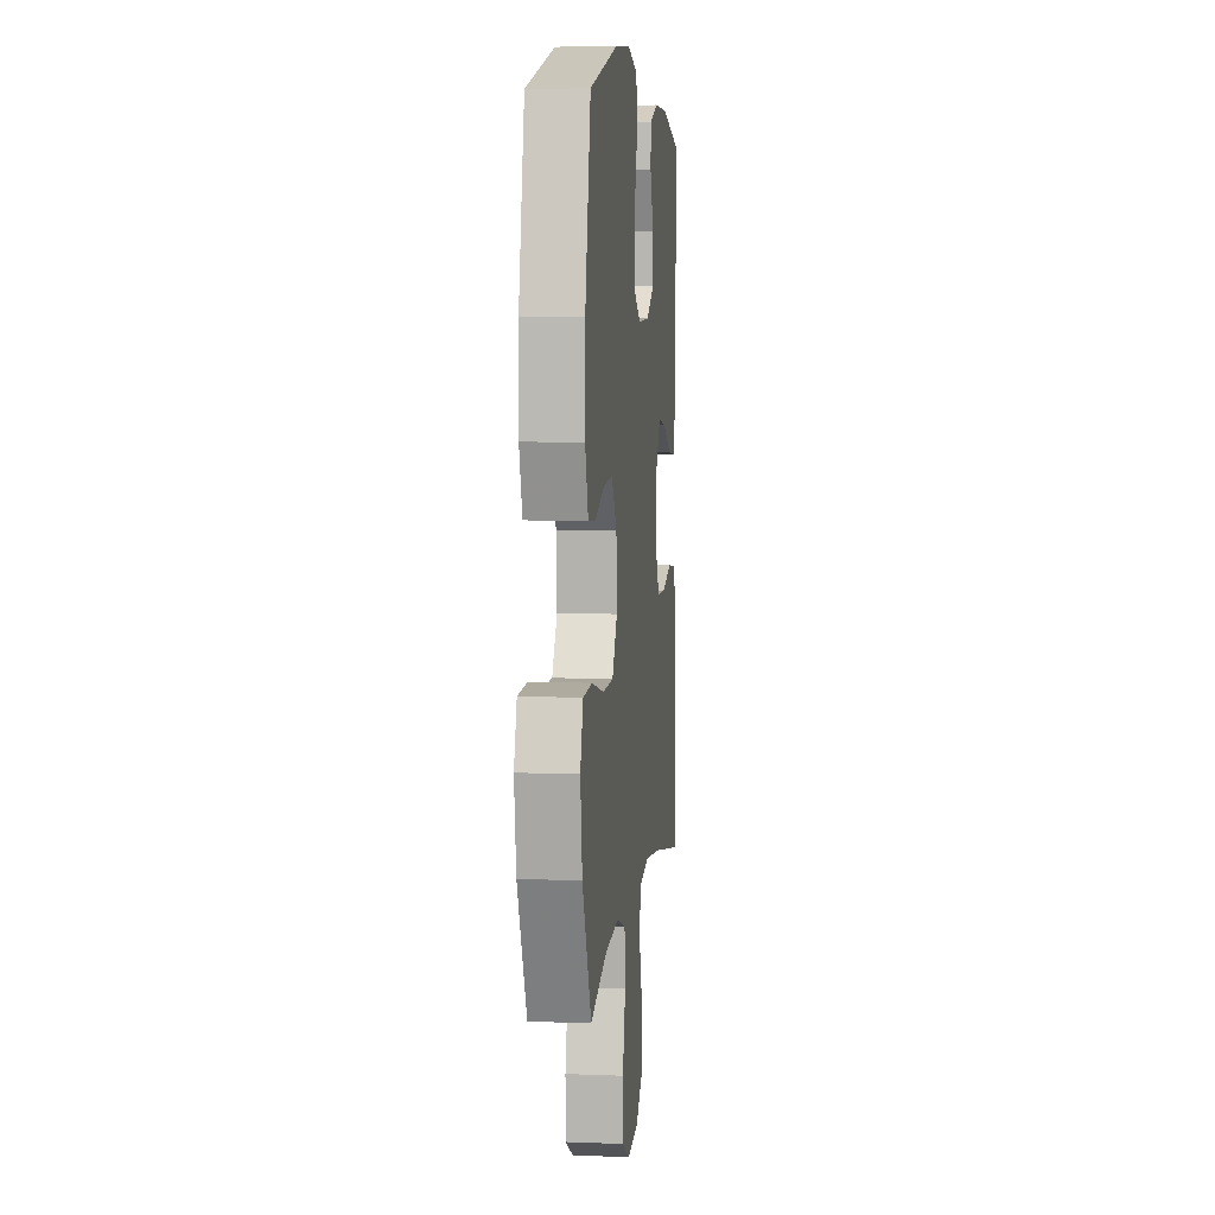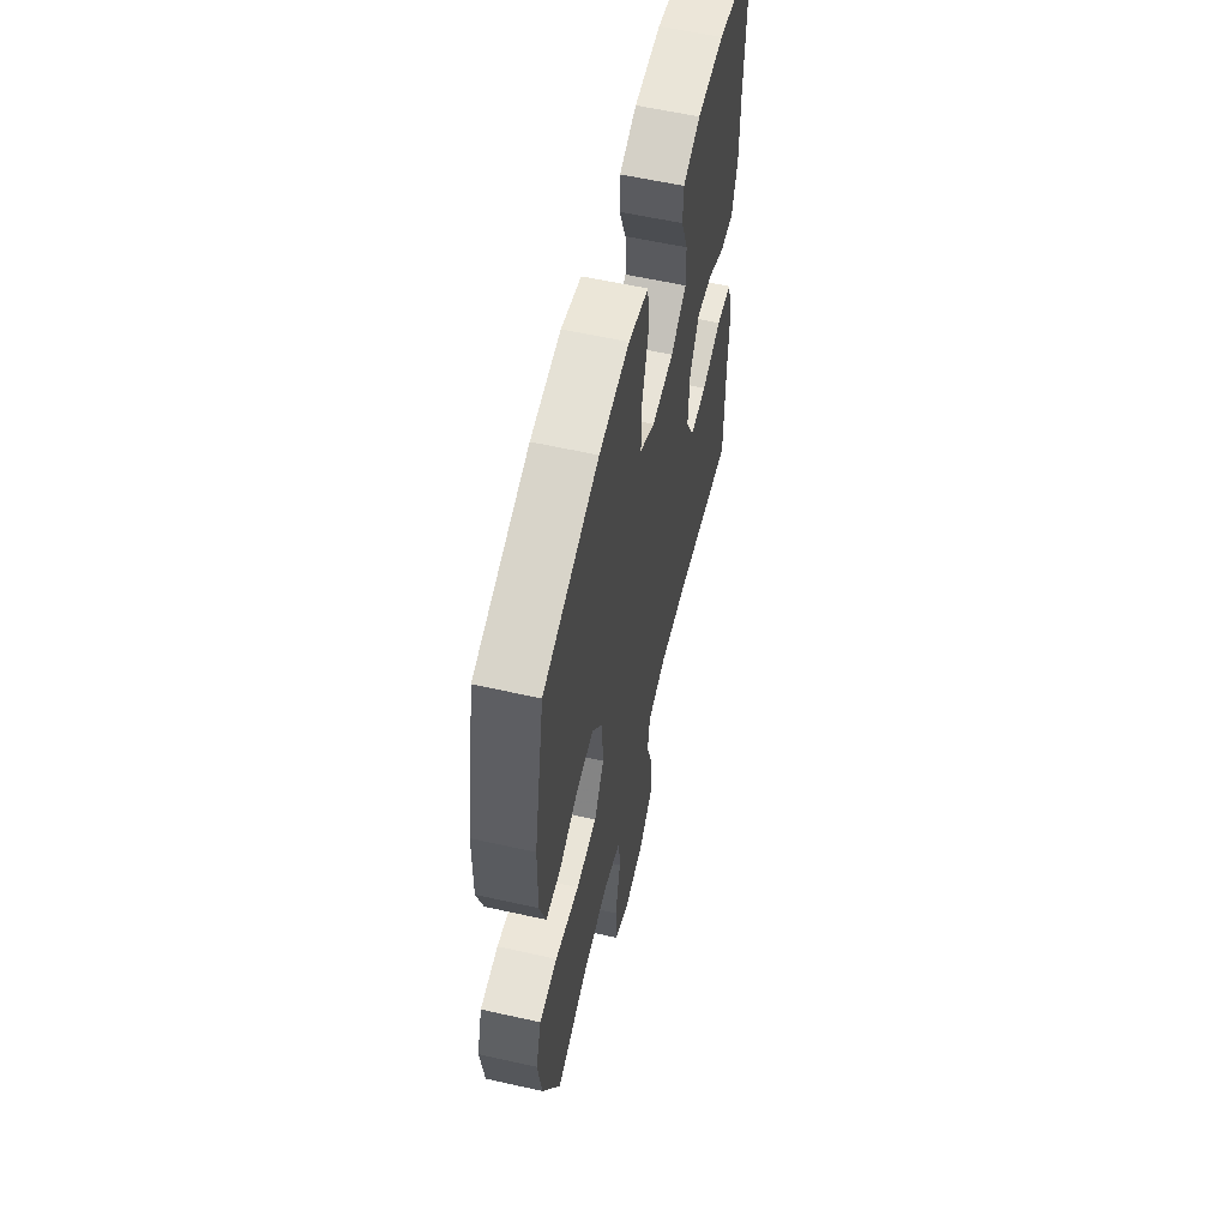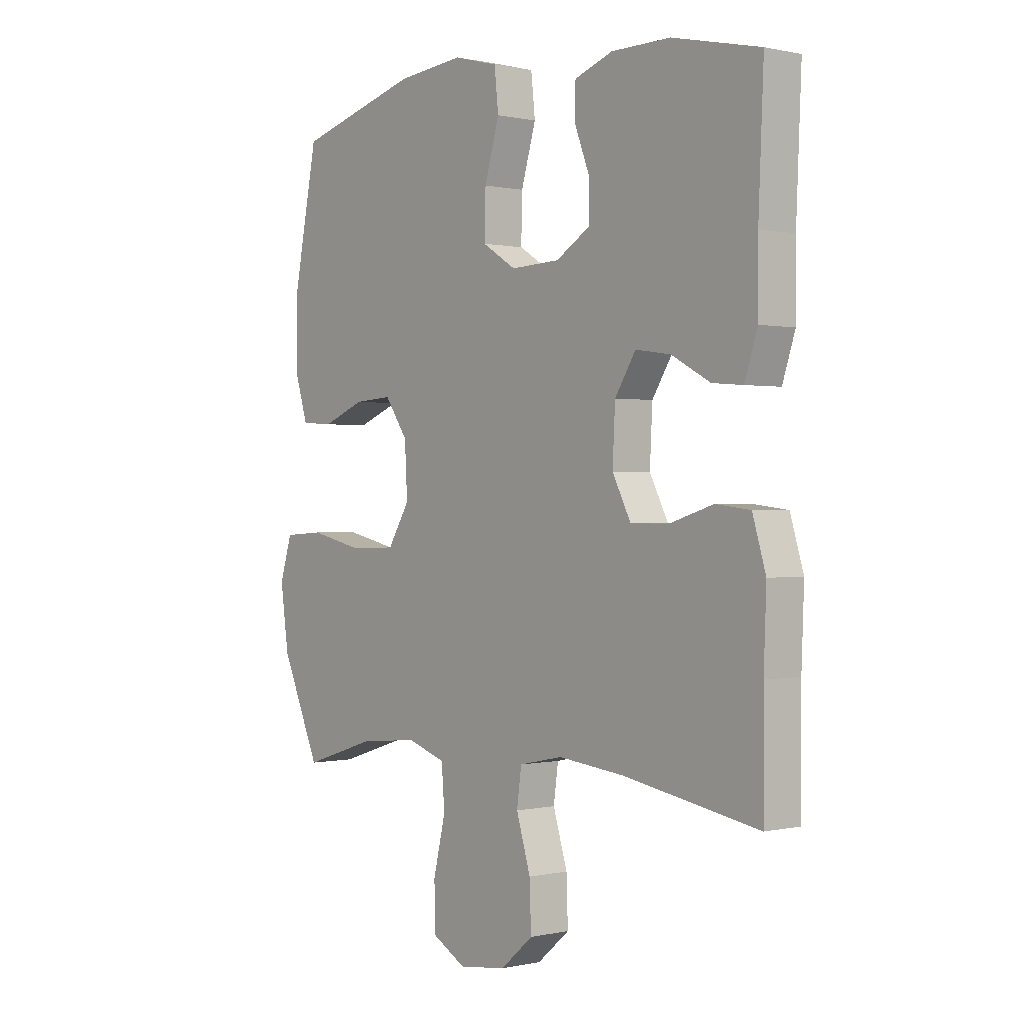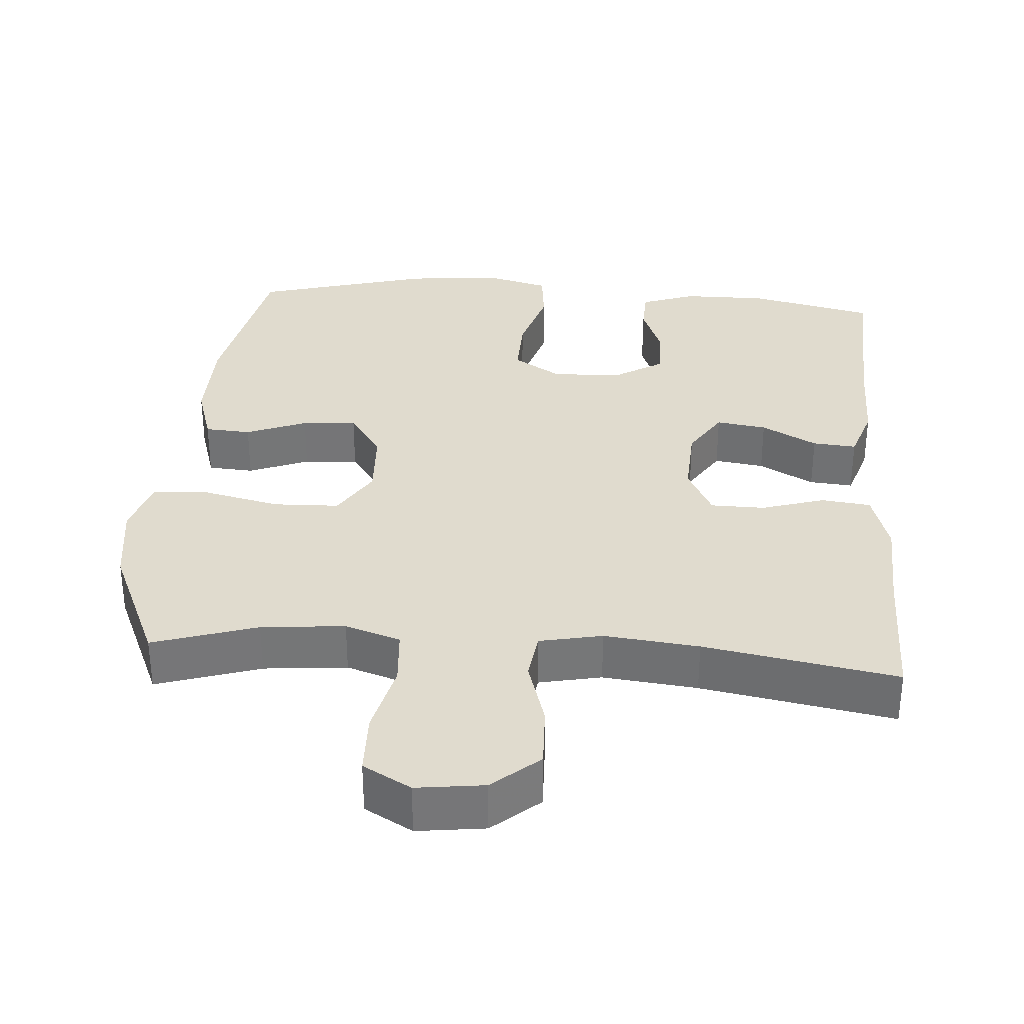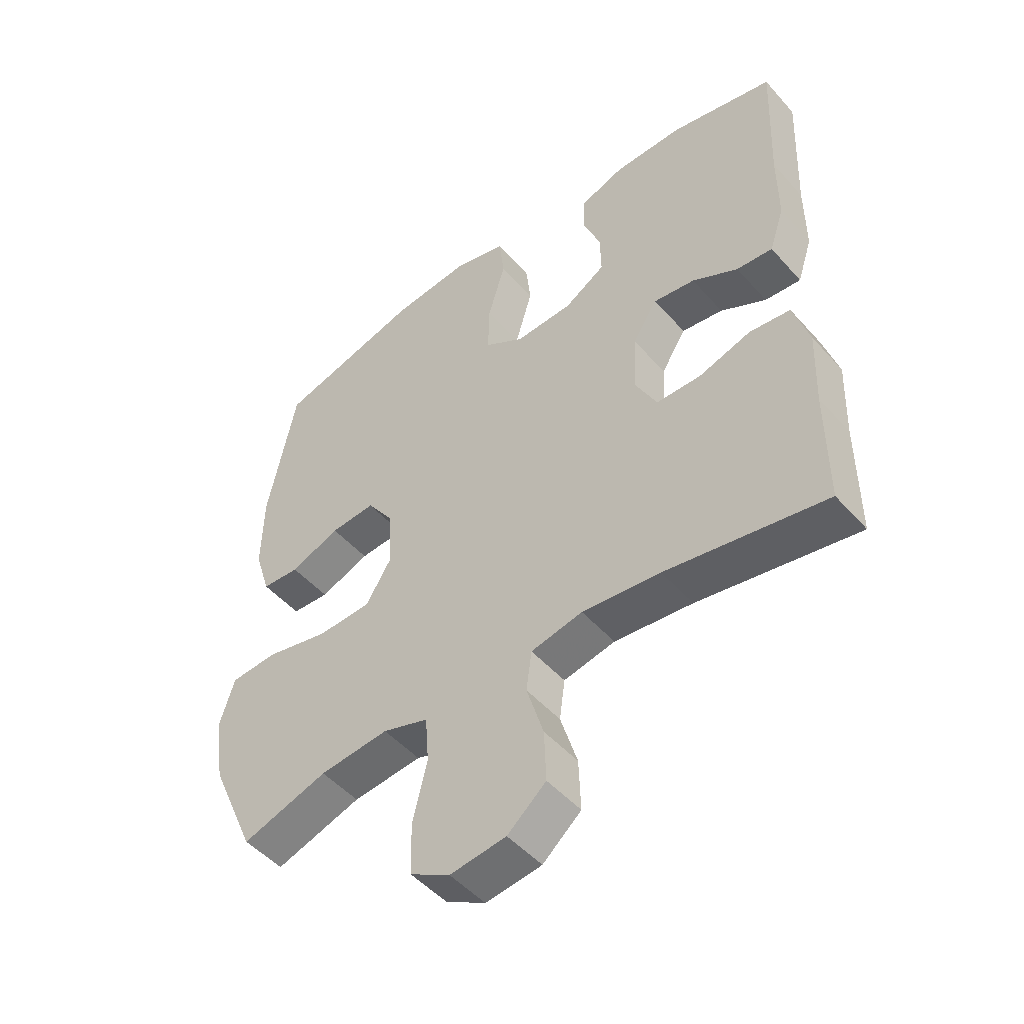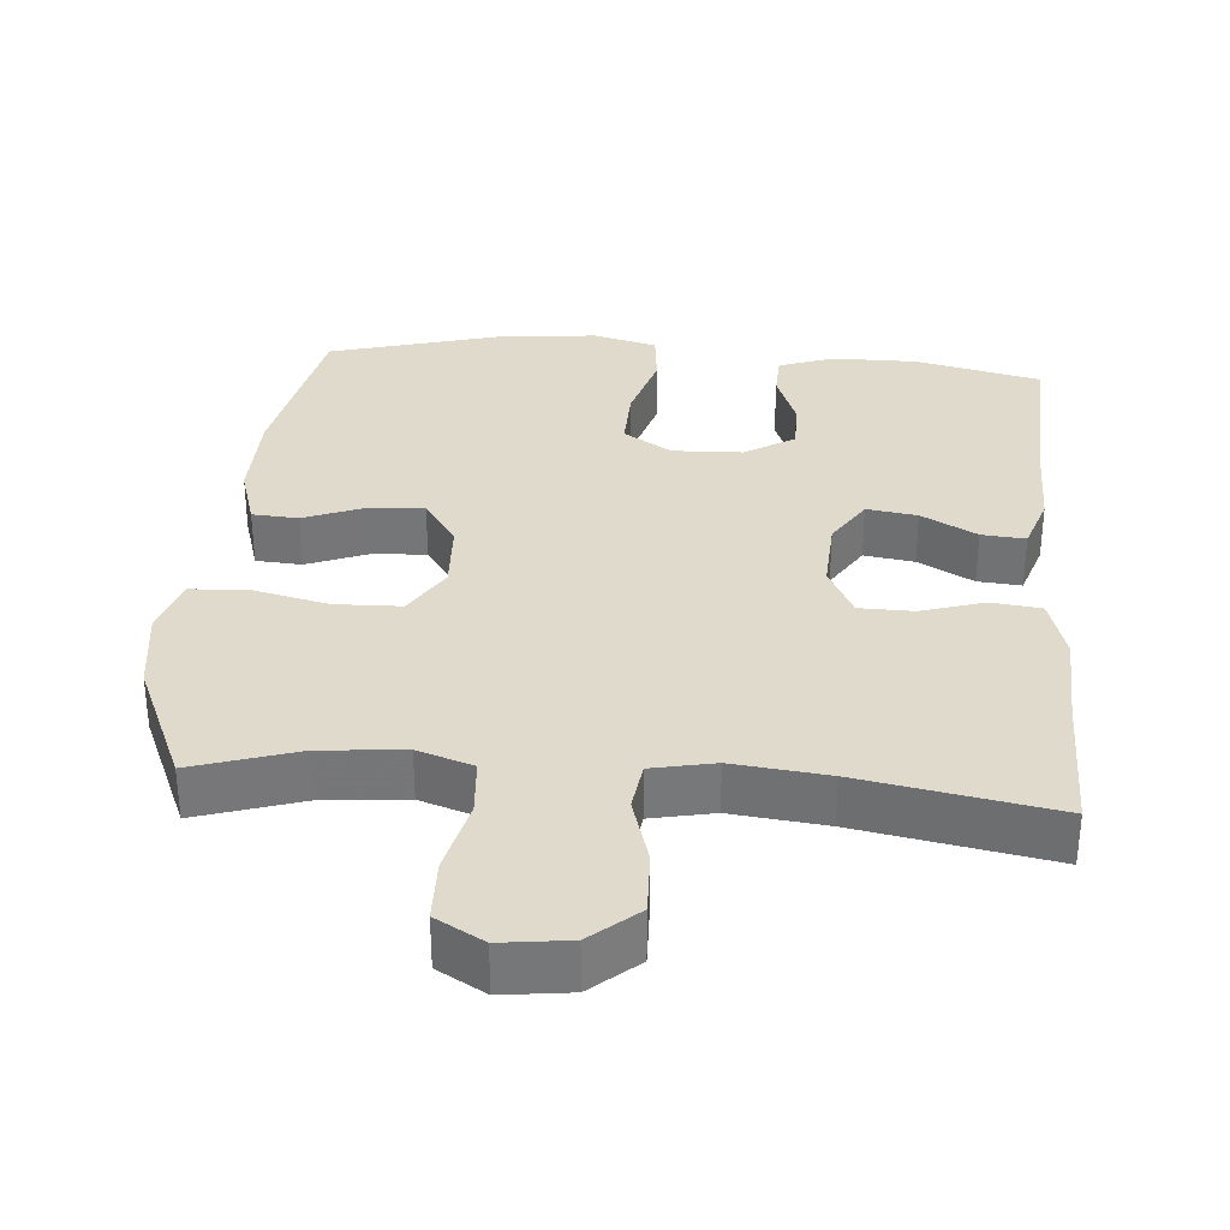
<metadata>
{"format":"obj","ext":"obj","renderer":"f3d","projection":"perspective","resolution":1024,"background":"white","views":[{"elev":6.0,"azim":96.6,"up":"+Z"},{"elev":58.9,"azim":103.0,"up":"+Z"},{"elev":0.3,"azim":-129.8,"up":"+Z"},{"elev":33.4,"azim":-175.7,"up":"+Y"},{"elev":-49.4,"azim":-140.4,"up":"+Z"},{"elev":33.1,"azim":-175.2,"up":"+Y"}]}
</metadata>
<code>
v -0.5 0.07 0.5
v -0.328 0.07 0.539
v -0.212 0.07 0.538
v -0.137 0.07 0.511
v -0.135 0.07 0.451
v -0.165 0.07 0.373
v -0.166 0.07 0.303
v -0.098 0.07 0.261
v -0.002 0.07 0.257
v 0.064 0.07 0.298
v 0.062 0.07 0.383
v 0.033 0.07 0.482
v 0.041 0.07 0.557
v 0.128 0.07 0.58
v 0.259 0.07 0.567
v 0.5 0.07 0.5
v 0.547 0.07 0.262
v 0.549 0.07 0.132
v 0.523 0.07 0.048
v 0.46 0.07 0.044
v 0.377 0.07 0.077
v 0.302 0.07 0.082
v 0.257 0.07 0.017
v 0.252 0.07 -0.08
v 0.295 0.07 -0.15
v 0.385 0.07 -0.153
v 0.49 0.07 -0.129
v 0.568 0.07 -0.134
v 0.592 0.07 -0.211
v 0.576 0.07 -0.327
v 0.5 0.07 -0.5
v 0.357 0.07 -0.454
v 0.242 0.07 -0.443
v 0.166 0.07 -0.468
v 0.16 0.07 -0.546
v 0.184 0.07 -0.647
v 0.182 0.07 -0.732
v 0.116 0.07 -0.769
v 0.023 0.07 -0.757
v -0.041 0.07 -0.702
v -0.038 0.07 -0.616
v -0.01 0.07 -0.524
v -0.019 0.07 -0.457
v -0.105 0.07 -0.439
v -0.235 0.07 -0.453
v -0.5 0.07 -0.5
v -0.5 0.07 -0.306
v -0.505 0.07 -0.176
v -0.479 0.07 -0.09
v -0.411 0.07 -0.082
v -0.324 0.07 -0.109
v -0.25 0.07 -0.108
v -0.214 0.07 -0.038
v -0.219 0.07 0.062
v -0.26 0.07 0.127
v -0.329 0.07 0.117
v -0.405 0.07 0.076
v -0.465 0.07 0.071
v -0.49 0.07 0.147
v -0.49 0.07 0.269
v -0.5 0 0.5
v -0.328 0 0.539
v -0.212 0 0.538
v -0.137 0 0.511
v -0.135 0 0.451
v -0.165 0 0.373
v -0.166 0 0.303
v -0.098 0 0.261
v -0.002 0 0.257
v 0.064 0 0.298
v 0.062 0 0.383
v 0.033 0 0.482
v 0.041 0 0.557
v 0.128 0 0.58
v 0.259 0 0.567
v 0.5 0 0.5
v 0.547 0 0.262
v 0.549 0 0.132
v 0.523 0 0.048
v 0.46 0 0.044
v 0.377 0 0.077
v 0.302 0 0.082
v 0.257 0 0.017
v 0.252 0 -0.08
v 0.295 0 -0.15
v 0.385 0 -0.153
v 0.49 0 -0.129
v 0.568 0 -0.134
v 0.592 0 -0.211
v 0.576 0 -0.327
v 0.5 0 -0.5
v 0.357 0 -0.454
v 0.242 0 -0.443
v 0.166 0 -0.468
v 0.16 0 -0.546
v 0.184 0 -0.647
v 0.182 0 -0.732
v 0.116 0 -0.769
v 0.023 0 -0.757
v -0.041 0 -0.702
v -0.038 0 -0.616
v -0.01 0 -0.524
v -0.019 0 -0.457
v -0.105 0 -0.439
v -0.235 0 -0.453
v -0.5 0 -0.5
v -0.5 0 -0.306
v -0.505 0 -0.176
v -0.479 0 -0.09
v -0.411 0 -0.082
v -0.324 0 -0.109
v -0.25 0 -0.108
v -0.214 0 -0.038
v -0.219 0 0.062
v -0.26 0 0.127
v -0.329 0 0.117
v -0.405 0 0.076
v -0.465 0 0.071
v -0.49 0 0.147
v -0.49 0 0.269
f 57 58 59 60
f 56 57 60 1
f 55 56 1 2
f 54 55 2 3
f 53 54 3
f 48 49 50 51
f 47 48 51 52
f 45 46 47 52
f 44 45 52 53
f 39 40 41 42
f 39 42 43
f 38 39 43
f 35 36 37 38
f 34 35 38 43
f 33 34 43 44
f 29 30 31 32
f 29 32 33
f 26 27 28 29
f 25 26 29 33
f 24 25 33 44
f 18 19 20 21
f 18 21 22
f 17 18 22
f 16 17 22
f 15 16 22 23
f 11 12 13 14
f 10 11 14 15
f 3 4 5 6
f 3 6 7
f 53 3 7
f 44 53 7 8
f 24 44 8 9
f 10 15 23 24
f 9 10 24
f 120 119 118 117
f 61 120 117 116
f 62 61 116 115
f 63 62 115 114
f 63 114 113
f 111 110 109 108
f 112 111 108 107
f 112 107 106 105
f 113 112 105 104
f 102 101 100 99
f 103 102 99
f 103 99 98
f 98 97 96 95
f 103 98 95 94
f 104 103 94 93
f 92 91 90 89
f 93 92 89
f 89 88 87 86
f 93 89 86 85
f 104 93 85 84
f 81 80 79 78
f 82 81 78
f 82 78 77
f 82 77 76
f 83 82 76 75
f 74 73 72 71
f 75 74 71 70
f 66 65 64 63
f 67 66 63
f 67 63 113
f 68 67 113 104
f 69 68 104 84
f 84 83 75 70
f 84 70 69
f 1 61 62 2
f 2 62 63 3
f 3 63 64 4
f 4 64 65 5
f 5 65 66 6
f 6 66 67 7
f 7 67 68 8
f 8 68 69 9
f 9 69 70 10
f 10 70 71 11
f 11 71 72 12
f 12 72 73 13
f 13 73 74 14
f 14 74 75 15
f 15 75 76 16
f 16 76 77 17
f 17 77 78 18
f 18 78 79 19
f 19 79 80 20
f 20 80 81 21
f 21 81 82 22
f 22 82 83 23
f 23 83 84 24
f 24 84 85 25
f 25 85 86 26
f 26 86 87 27
f 27 87 88 28
f 28 88 89 29
f 29 89 90 30
f 30 90 91 31
f 31 91 92 32
f 32 92 93 33
f 33 93 94 34
f 34 94 95 35
f 35 95 96 36
f 36 96 97 37
f 37 97 98 38
f 38 98 99 39
f 39 99 100 40
f 40 100 101 41
f 41 101 102 42
f 42 102 103 43
f 43 103 104 44
f 44 104 105 45
f 45 105 106 46
f 46 106 107 47
f 47 107 108 48
f 48 108 109 49
f 49 109 110 50
f 50 110 111 51
f 51 111 112 52
f 52 112 113 53
f 53 113 114 54
f 54 114 115 55
f 55 115 116 56
f 56 116 117 57
f 57 117 118 58
f 58 118 119 59
f 59 119 120 60
f 60 120 61 1

</code>
